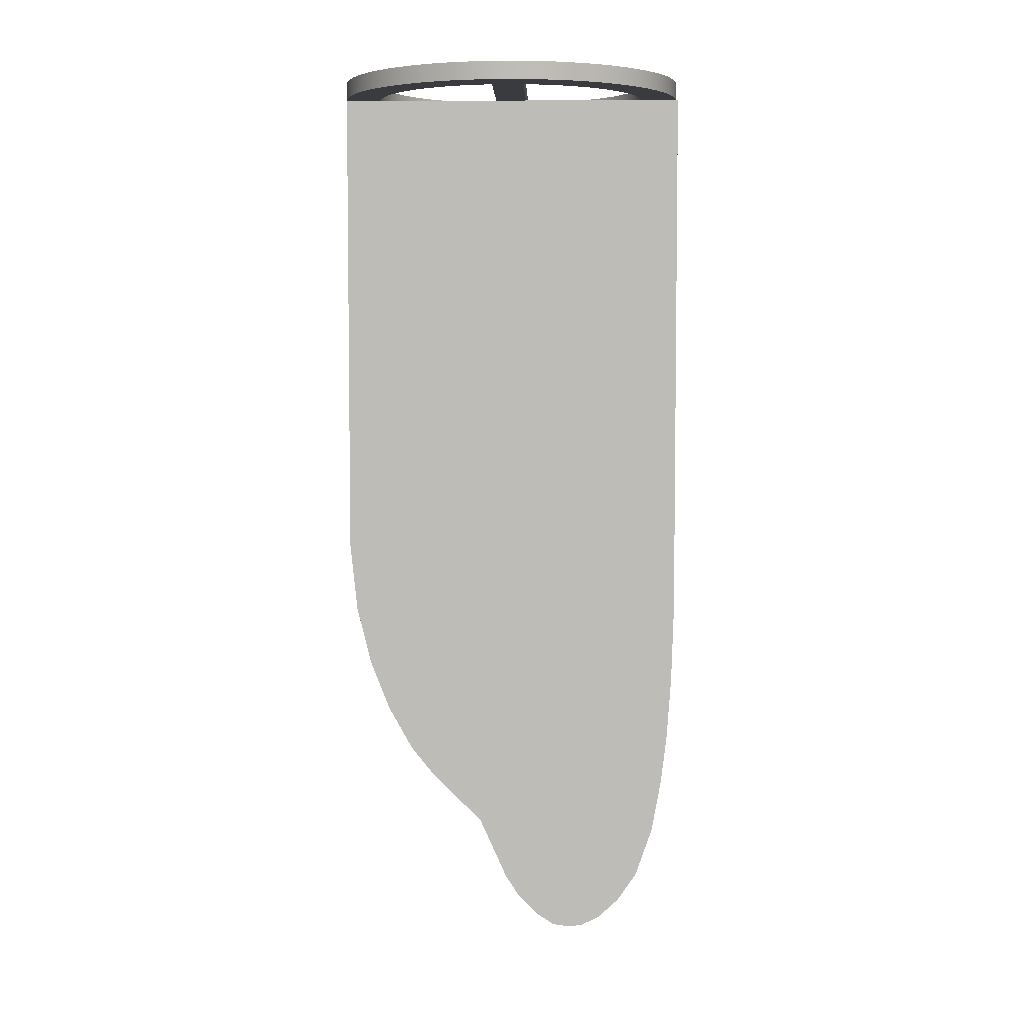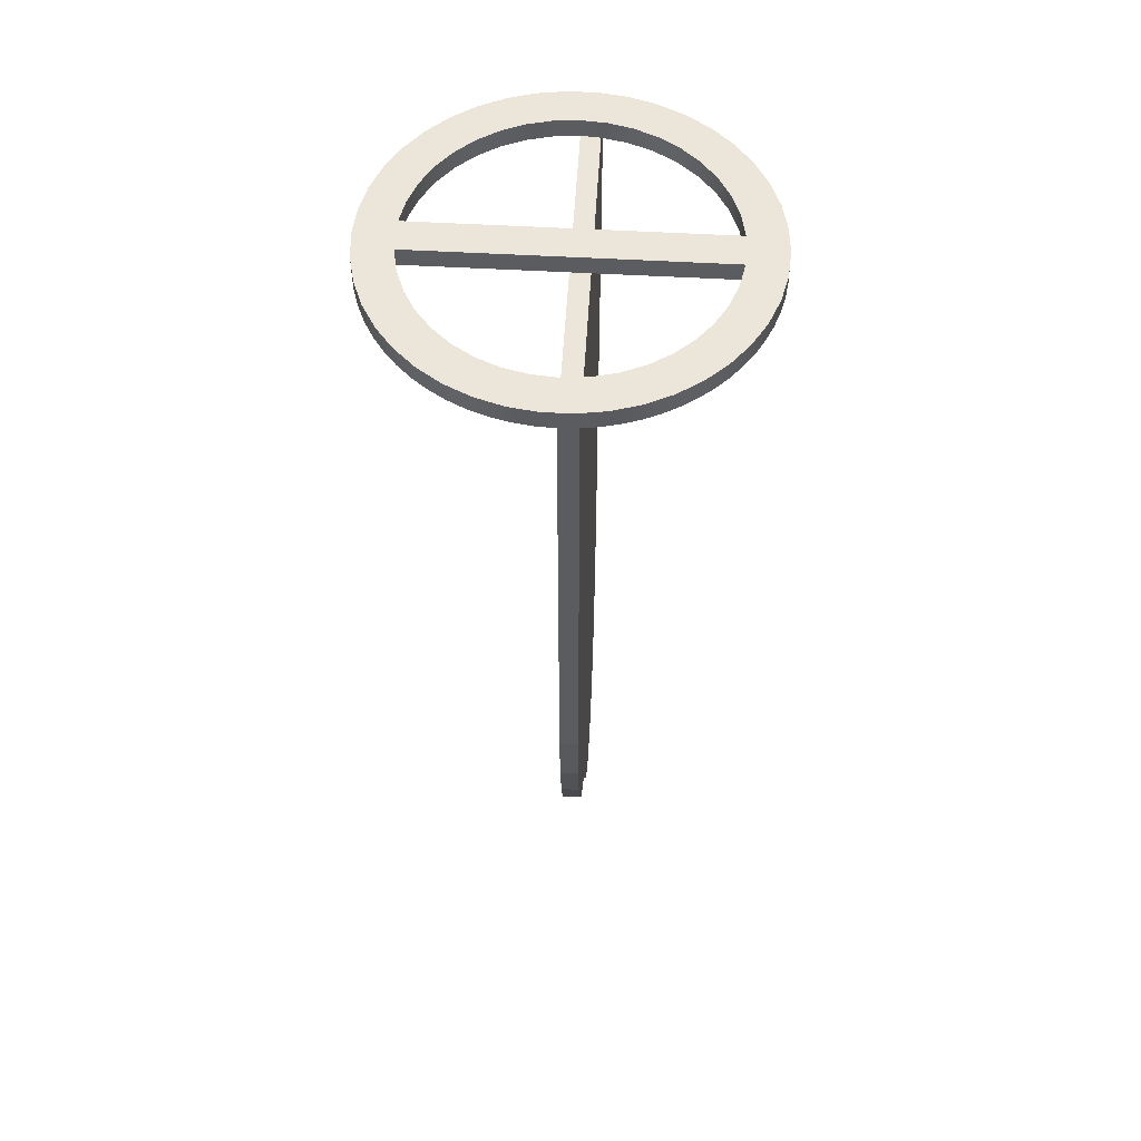
<metadata>
{"format":"obj","ext":"obj","renderer":"f3d","projection":"perspective","resolution":1024,"background":"white","views":[{"elev":5.1,"azim":91.5,"up":"+Y"},{"elev":55.1,"azim":3.4,"up":"+Y"}]}
</metadata>
<code>
v -3.975 0.5 -0.446
v -3.975 0 -0.446
v -3.851 0 -1.082
v -3.626 0 -1.689
v -3.306 0 -2.252
v -2.899 0 -2.756
v -2.416 0 -3.188
v -1.87 0 -3.536
v -1.274 0 -3.792
v -0.6456 0 -3.948
v 0 0 -4
v 0.1671 0 -3.997
v 0.3338 0 -3.986
v 0.5 0 -3.969
v 1.152 0 -3.831
v 1.771 0 -3.586
v 2.342 0 -3.243
v 2.848 0 -2.809
v 3.274 0 -2.298
v 3.61 0 -1.722
v 3.846 0 -1.099
v 3.975 0 -0.446
v 3.975 0.5 -0.446
v 3.851 0.5 -1.082
v 3.626 0.5 -1.689
v 3.306 0.5 -2.252
v 2.899 0.5 -2.756
v 2.416 0.5 -3.188
v 1.87 0.5 -3.536
v 1.274 0.5 -3.792
v 0.6456 0.5 -3.948
v -6.432e-16 0.5 -4
v -0.6456 0.5 -3.948
v -1.274 0.5 -3.792
v -1.87 0.5 -3.536
v -2.416 0.5 -3.188
v -2.899 0.5 -2.756
v -3.306 0.5 -2.252
v -3.626 0.5 -1.689
v -3.851 0.5 -1.082
v -5 0.5 6.123e-16
v -4.944 0.5 -0.7452
v -4.778 0.5 -1.474
v -4.505 0.5 -2.169
v -4.131 0.5 -2.817
v -3.665 0.5 -3.401
v -3.117 0.5 -3.909
v -2.5 0.5 -4.33
v -1.827 0.5 -4.654
v -1.113 0.5 -4.875
v -0.3737 0.5 -4.986
v 0.3737 0.5 -4.986
v 1.113 0.5 -4.875
v 1.827 0.5 -4.654
v 2.5 0.5 -4.33
v 3.117 0.5 -3.909
v 3.665 0.5 -3.401
v 4.131 0.5 -2.817
v 4.505 0.5 -2.169
v 4.778 0.5 -1.474
v 4.944 0.5 -0.7452
v 5 0.5 0
v 4.944 0.5 0.7452
v 4.778 0.5 1.474
v 4.505 0.5 2.169
v 4.131 0.5 2.817
v 3.665 0.5 3.401
v 3.117 0.5 3.909
v 2.5 0.5 4.33
v 1.827 0.5 4.654
v 1.113 0.5 4.875
v 0.3737 0.5 4.986
v -0.3737 0.5 4.986
v -1.113 0.5 4.875
v -1.827 0.5 4.654
v -2.5 0.5 4.33
v -3.117 0.5 3.909
v -3.665 0.5 3.401
v -4.131 0.5 2.817
v -4.505 0.5 2.169
v -4.778 0.5 1.474
v -4.944 0.5 0.7452
v 0 0 -5
v -0.5057 0 -4.974
v -1.006 0 -4.898
v -1.496 0 -4.771
v -1.971 0 -4.595
v -2.426 0 -4.372
v -2.855 0 -4.104
v -3.256 0 -3.795
v -3.623 0 -3.446
v -3.953 0 -3.062
v -4.242 0 -2.646
v -4.488 0 -2.204
v -4.688 0 -1.738
v -4.84 0 -1.255
v -4.942 0 -0.7595
v -4.993 0 -0.2558
v -4.994 0 0.2505
v -4.943 0 0.7542
v -4.841 0 1.25
v -4.69 0 1.733
v -4.491 0 2.199
v -4.245 0 2.642
v -3.956 0 3.058
v -3.627 0 3.442
v -3.26 0 3.791
v -2.86 0 4.101
v -2.43 0 4.37
v -1.976 0 4.593
v -1.501 0 4.769
v -1.011 0 4.897
v -0.511 0 4.974
v -0.005387 0 5
v 0.5003 0 4.975
v 0.9548 0 4.908
v 1.401 0 4.8
v 1.836 0 4.651
v 2.255 0 4.463
v 2.655 0 4.237
v 3.033 0 3.975
v 3.385 0 3.68
v 3.708 0 3.354
v 4 0 2.999
v 4.259 0 2.62
v 4.481 0 2.218
v 4.666 0 1.797
v 4.811 0 1.361
v 4.916 0 0.9138
v 4.979 0 0.4588
v 5 0 -0.0001553
v 4.979 0 -0.4591
v 4.916 0 -0.9141
v 4.811 0 -1.361
v 4.666 0 -1.797
v 4.481 0 -2.218
v 4.259 0 -2.62
v 4 0 -3
v 3.708 0 -3.354
v 3.385 0 -3.68
v 3.032 0 -3.975
v 2.655 0 -4.237
v 2.255 0 -4.463
v 1.836 0 -4.651
v 1.401 0 -4.8
v 0.9545 0 -4.908
v 0.5 0 -4.975
v 0.3336 0 -4.989
v 0.1669 0 -4.997
v -4.993 0 -0.2558
v -5 0.5 6.123e-16
v -3.975 0 0.446
v -3.975 0.5 0.446
v -3.851 0.5 1.082
v -3.626 0.5 1.689
v -3.306 0.5 2.252
v -2.899 0.5 2.756
v -2.416 0.5 3.188
v -1.87 0.5 3.536
v -1.274 0.5 3.792
v -0.6456 0.5 3.948
v -6.432e-16 0.5 4
v 0.6456 0.5 3.948
v 1.274 0.5 3.792
v 1.87 0.5 3.536
v 2.416 0.5 3.188
v 2.899 0.5 2.756
v 3.306 0.5 2.252
v 3.626 0.5 1.689
v 3.851 0.5 1.082
v 3.975 0.5 0.446
v 3.975 0 0.446
v 3.846 0 1.099
v 3.61 0 1.722
v 3.274 0 2.298
v 2.848 0 2.809
v 2.342 0 3.243
v 1.771 0 3.586
v 1.152 0 3.831
v 0.5 0 3.969
v 0.3338 0 3.986
v 0.1671 0 3.997
v 0 0 4
v -0.6456 0 3.948
v -1.274 0 3.792
v -1.87 0 3.536
v -2.416 0 3.188
v -2.899 0 2.756
v -3.306 0 2.252
v -3.626 0 1.689
v -3.851 0 1.082
v 3.975 0.5 0.446
v -3.975 0.5 0.446
v -3.975 0 0.446
v 0 0 0.446
v 0.5 0 0.446
v 3.975 0 0.446
v 0.5 0 0.446
v 0.5 0 -0.446
v 3.975 0 -0.446
v 3.846 0 -1.099
v 3.61 0 -1.722
v 3.274 0 -2.298
v 2.848 0 -2.809
v 2.342 0 -3.243
v 1.771 0 -3.586
v 1.152 0 -3.831
v 0.5 0 -3.969
v 0.5 0 -4.975
v 0.9545 0 -4.908
v 1.401 0 -4.8
v 1.836 0 -4.651
v 2.255 0 -4.463
v 2.655 0 -4.237
v 3.032 0 -3.975
v 3.385 0 -3.68
v 3.708 0 -3.354
v 4 0 -3
v 4.259 0 -2.62
v 4.481 0 -2.218
v 4.666 0 -1.797
v 4.811 0 -1.361
v 4.916 0 -0.9141
v 4.979 0 -0.4591
v 5 0 -0.0001553
v 4.979 0 0.4588
v 4.916 0 0.9138
v 4.811 0 1.361
v 4.666 0 1.797
v 4.481 0 2.218
v 4.259 0 2.62
v 4 0 2.999
v 3.708 0 3.354
v 3.385 0 3.68
v 3.033 0 3.975
v 2.655 0 4.237
v 2.255 0 4.463
v 1.836 0 4.651
v 1.401 0 4.8
v 0.9548 0 4.908
v 0.5003 0 4.975
v -0.005387 0 5
v -0.511 0 4.974
v -1.011 0 4.897
v -1.501 0 4.769
v -1.976 0 4.593
v -2.43 0 4.37
v -2.86 0 4.101
v -3.26 0 3.791
v -3.627 0 3.442
v -3.956 0 3.058
v -4.245 0 2.642
v -4.491 0 2.199
v -4.69 0 1.733
v -4.841 0 1.25
v -4.943 0 0.7542
v -4.994 0 0.2505
v -4.993 0 -0.2558
v -4.942 0 -0.7595
v -4.84 0 -1.255
v -4.688 0 -1.738
v -4.488 0 -2.204
v -4.242 0 -2.646
v -3.953 0 -3.062
v -3.623 0 -3.446
v -3.256 0 -3.795
v -2.855 0 -4.104
v -2.426 0 -4.372
v -1.971 0 -4.595
v -1.496 0 -4.771
v -1.006 0 -4.898
v -0.5057 0 -4.974
v 0 0 -5
v 0 0 -4
v -0.6456 0 -3.948
v -1.274 0 -3.792
v -1.87 0 -3.536
v -2.416 0 -3.188
v -2.899 0 -2.756
v -3.306 0 -2.252
v -3.626 0 -1.689
v -3.851 0 -1.082
v -3.975 0 -0.446
v 0 0 -0.446
v 0 0 0.446
v -3.975 0 0.446
v -3.851 0 1.082
v -3.626 0 1.689
v -3.306 0 2.252
v -2.899 0 2.756
v -2.416 0 3.188
v -1.87 0 3.536
v -1.274 0 3.792
v -0.6456 0 3.948
v 0 0 4
v 0 0 4.972
v 0.5 0 4.972
v 0.5 0 3.969
v 1.152 0 3.831
v 1.771 0 3.586
v 2.342 0 3.243
v 2.848 0 2.809
v 3.274 0 2.298
v 3.61 0 1.722
v 3.846 0 1.099
v 3.975 0 0.446
v -3.975 0.5 -0.446
v -3.851 0.5 -1.082
v -3.626 0.5 -1.689
v -3.306 0.5 -2.252
v -2.899 0.5 -2.756
v -2.416 0.5 -3.188
v -1.87 0.5 -3.536
v -1.274 0.5 -3.792
v -0.6456 0.5 -3.948
v -6.432e-16 0.5 -4
v 0.6456 0.5 -3.948
v 1.274 0.5 -3.792
v 1.87 0.5 -3.536
v 2.416 0.5 -3.188
v 2.899 0.5 -2.756
v 3.306 0.5 -2.252
v 3.626 0.5 -1.689
v 3.851 0.5 -1.082
v 3.975 0.5 -0.446
v -3.975 0.5 0.446
v 3.975 0.5 0.446
v 3.851 0.5 1.082
v 3.626 0.5 1.689
v 3.306 0.5 2.252
v 2.899 0.5 2.756
v 2.416 0.5 3.188
v 1.87 0.5 3.536
v 1.274 0.5 3.792
v 0.6456 0.5 3.948
v -6.432e-16 0.5 4
v -0.6456 0.5 3.948
v -1.274 0.5 3.792
v -1.87 0.5 3.536
v -2.416 0.5 3.188
v -2.899 0.5 2.756
v -3.306 0.5 2.252
v -3.626 0.5 1.689
v -3.851 0.5 1.082
v -5 0.5 6.123e-16
v -4.944 0.5 0.7452
v -4.778 0.5 1.474
v -4.505 0.5 2.169
v -4.131 0.5 2.817
v -3.665 0.5 3.401
v -3.117 0.5 3.909
v -2.5 0.5 4.33
v -1.827 0.5 4.654
v -1.113 0.5 4.875
v -0.3737 0.5 4.986
v 0.3737 0.5 4.986
v 1.113 0.5 4.875
v 1.827 0.5 4.654
v 2.5 0.5 4.33
v 3.117 0.5 3.909
v 3.665 0.5 3.401
v 4.131 0.5 2.817
v 4.505 0.5 2.169
v 4.778 0.5 1.474
v 4.944 0.5 0.7452
v 5 0.5 0
v 4.944 0.5 -0.7452
v 4.778 0.5 -1.474
v 4.505 0.5 -2.169
v 4.131 0.5 -2.817
v 3.665 0.5 -3.401
v 3.117 0.5 -3.909
v 2.5 0.5 -4.33
v 1.827 0.5 -4.654
v 1.113 0.5 -4.875
v 0.3737 0.5 -4.986
v -0.3737 0.5 -4.986
v -1.113 0.5 -4.875
v -1.827 0.5 -4.654
v -2.5 0.5 -4.33
v -3.117 0.5 -3.909
v -3.665 0.5 -3.401
v -4.131 0.5 -2.817
v -4.505 0.5 -2.169
v -4.778 0.5 -1.474
v -4.944 0.5 -0.7452
v -3.975 0.5 -0.446
v 3.975 0.5 -0.446
v 3.975 0 -0.446
v 0.5 0 -0.446
v 0 0 -0.446
v -3.975 0 -0.446
v 0 0 -5
v 0.1669 0 -4.997
v 0.3336 0 -4.989
v 0.5 0 -4.975
v 0.5 0 -5.029
v 0 0 -5.029
v 0 -25.47 -2.237
v 0 -25.24 -2.725
v 0.5 -25.24 -2.725
v 0.5 -25.47 -2.237
v 0 -20.76 2.375
v 0 -22.15 0.9627
v 0.5 -22.15 0.9627
v 0.5 -20.76 2.375
v 0 -22.15 0.9627
v 0 -23.96 0.1482
v 0.5 -23.96 0.1482
v 0.5 -22.15 0.9627
v 0 -17.16 4.361
v 0 -18.62 3.791
v 0.5 -18.62 3.791
v 0.5 -17.16 4.361
v 0 -15.49 4.769
v 0 -17.16 4.361
v 0.5 -17.16 4.361
v 0.5 -15.49 4.769
v 0 -19.87 3.092
v 0 -20.76 2.375
v 0.5 -20.76 2.375
v 0.5 -19.87 3.092
v 0 0 4.972
v 0 -13.52 4.972
v 0.5 -13.52 4.972
v 0.5 0 4.972
v 0 -25.47 -1.329
v 0 -25.54 -1.846
v 0.5 -25.54 -1.846
v 0.5 -25.47 -1.329
v 0 -25.54 -1.846
v 0 -25.47 -2.237
v 0.5 -25.47 -2.237
v 0.5 -25.54 -1.846
v 0.5 0 -5.029
v 0.5 0 -4.975
v 0.5 0 -3.969
v 0.5 0 -0.446
v 0.5 0 0.446
v 0.5 0 3.969
v 0.5 0 4.972
v 0.5 -13.52 4.972
v 0.5 -15.49 4.769
v 0.5 -17.16 4.361
v 0.5 -18.62 3.791
v 0.5 -19.87 3.092
v 0.5 -20.76 2.375
v 0.5 -22.15 0.9627
v 0.5 -23.96 0.1482
v 0.5 -24.58 -0.2528
v 0.5 -25.16 -0.8454
v 0.5 -25.47 -1.329
v 0.5 -25.54 -1.846
v 0.5 -25.47 -2.237
v 0.5 -25.24 -2.725
v 0.5 -24.67 -3.339
v 0.5 -23.85 -3.898
v 0.5 -22.43 -4.385
v 0.5 -20.92 -4.659
v 0.5 -19.54 -4.827
v 0.5 -17.7 -4.957
v 0.5 -15.45 -5.029
v 0 -23.96 0.1482
v 0 -24.58 -0.2528
v 0.5 -24.58 -0.2528
v 0.5 -23.96 0.1482
v 0.5 0 0.446
v 0 0 0.446
v 0 0 4
v 0.1671 0 3.997
v 0.3338 0 3.986
v 0.5 0 3.969
v 0 -24.58 -0.2528
v 0 -25.16 -0.8454
v 0.5 -25.16 -0.8454
v 0.5 -24.58 -0.2528
v 0 -25.16 -0.8454
v 0 -25.47 -1.329
v 0.5 -25.47 -1.329
v 0.5 -25.16 -0.8454
v 0 -13.52 4.972
v 0 -15.49 4.769
v 0.5 -15.49 4.769
v 0.5 -13.52 4.972
v 0 -25.24 -2.725
v 0 -24.67 -3.339
v 0.5 -24.67 -3.339
v 0.5 -25.24 -2.725
v 0 -18.62 3.791
v 0 -19.87 3.092
v 0.5 -19.87 3.092
v 0.5 -18.62 3.791
v 0 -24.67 -3.339
v 0 -23.85 -3.898
v 0.5 -23.85 -3.898
v 0.5 -24.67 -3.339
v 0 0 -0.446
v 0.5 0 -0.446
v 0.5 0 -3.969
v 0.3338 0 -3.986
v 0.1671 0 -3.997
v 0 0 -4
v 0 0 -5
v 0 0 -5.029
v 0 -15.45 -5.029
v 0 -17.7 -4.957
v 0 -19.54 -4.827
v 0 -20.92 -4.659
v 0 -22.43 -4.385
v 0 -23.85 -3.898
v 0 -24.67 -3.339
v 0 -25.24 -2.725
v 0 -25.47 -2.237
v 0 -25.54 -1.846
v 0 -25.47 -1.329
v 0 -25.16 -0.8454
v 0 -24.58 -0.2528
v 0 -23.96 0.1482
v 0 -22.15 0.9627
v 0 -20.76 2.375
v 0 -19.87 3.092
v 0 -18.62 3.791
v 0 -17.16 4.361
v 0 -15.49 4.769
v 0 -13.52 4.972
v 0 0 4.972
v 0 0 4
v 0 0 0.446
v 0 0 -0.446
v 0 0 -4
v 0 -23.85 -3.898
v 0 -22.43 -4.385
v 0.5 -22.43 -4.385
v 0.5 -23.85 -3.898
v 0 -22.43 -4.385
v 0 -20.92 -4.659
v 0.5 -20.92 -4.659
v 0.5 -22.43 -4.385
v 0 -15.45 -5.029
v 0 0 -5.029
v 0.5 0 -5.029
v 0.5 -15.45 -5.029
v 0 -19.54 -4.827
v 0 -17.7 -4.957
v 0.5 -17.7 -4.957
v 0.5 -19.54 -4.827
v 0 -17.7 -4.957
v 0 -15.45 -5.029
v 0.5 -15.45 -5.029
v 0.5 -17.7 -4.957
v 0 -20.92 -4.659
v 0 -19.54 -4.827
v 0.5 -19.54 -4.827
v 0.5 -20.92 -4.659
f 1 2 40
f 40 2 3
f 40 3 39
f 39 3 4
f 39 4 38
f 38 4 5
f 38 5 37
f 37 5 6
f 37 6 36
f 36 6 7
f 36 7 35
f 35 7 8
f 35 8 34
f 34 8 9
f 34 9 33
f 33 9 10
f 33 10 32
f 32 10 11
f 32 11 12
f 12 13 32
f 32 13 31
f 31 13 14
f 31 14 15
f 31 15 30
f 30 15 16
f 30 16 29
f 29 16 17
f 29 17 28
f 28 17 18
f 28 18 27
f 27 18 19
f 27 19 26
f 26 19 20
f 26 20 25
f 25 20 21
f 25 21 24
f 24 21 22
f 24 22 23
f 42 150 41
f 151 98 99
f 151 99 82
f 82 99 100
f 82 100 101
f 43 96 42
f 42 96 97
f 42 97 150
f 96 43 95
f 95 43 44
f 95 44 94
f 94 44 93
f 93 44 45
f 93 45 92
f 92 45 46
f 92 46 91
f 91 46 90
f 90 46 47
f 90 47 89
f 89 47 48
f 89 48 88
f 88 48 87
f 87 48 49
f 87 49 86
f 86 49 50
f 86 50 85
f 85 50 84
f 84 50 51
f 84 51 83
f 83 51 52
f 83 52 149
f 149 52 148
f 148 52 147
f 147 52 146
f 146 52 53
f 146 53 145
f 145 53 54
f 145 54 144
f 144 54 143
f 143 54 55
f 143 55 142
f 142 55 56
f 142 56 141
f 141 56 140
f 140 56 57
f 140 57 139
f 139 57 138
f 138 57 58
f 138 58 137
f 137 58 59
f 137 59 136
f 136 59 135
f 135 59 60
f 135 60 134
f 134 60 133
f 133 60 61
f 133 61 132
f 132 61 62
f 132 62 131
f 131 62 130
f 130 62 63
f 130 63 129
f 129 63 64
f 129 64 128
f 128 64 127
f 127 64 65
f 127 65 126
f 126 65 125
f 125 65 66
f 125 66 124
f 124 66 67
f 124 67 123
f 123 67 122
f 122 67 68
f 122 68 121
f 121 68 120
f 120 68 69
f 120 69 119
f 119 69 70
f 119 70 118
f 118 70 117
f 117 70 71
f 117 71 116
f 116 71 72
f 116 72 115
f 115 72 114
f 114 72 73
f 114 73 113
f 113 73 74
f 113 74 112
f 112 74 111
f 111 74 75
f 111 75 110
f 110 75 76
f 110 76 109
f 109 76 108
f 108 76 77
f 108 77 107
f 107 77 78
f 107 78 106
f 106 78 105
f 105 78 79
f 105 79 104
f 104 79 80
f 104 80 103
f 103 80 102
f 102 80 81
f 102 81 101
f 101 81 82
f 152 153 191
f 191 153 154
f 191 154 190
f 190 154 155
f 190 155 189
f 189 155 156
f 189 156 188
f 188 156 157
f 188 157 187
f 187 157 158
f 187 158 186
f 186 158 159
f 186 159 185
f 185 159 160
f 185 160 184
f 184 160 161
f 184 161 183
f 183 161 162
f 183 162 182
f 182 162 181
f 181 162 163
f 181 163 180
f 180 163 179
f 179 163 164
f 179 164 178
f 178 164 165
f 178 165 177
f 177 165 166
f 177 166 176
f 176 166 167
f 176 167 175
f 175 167 168
f 175 168 174
f 174 168 169
f 174 169 173
f 173 169 170
f 173 170 172
f 172 170 171
f 193 195 192
f 192 195 196
f 192 196 197
f 193 194 195
f 199 200 198
f 198 200 306
f 306 200 225
f 306 225 226
f 201 223 200
f 200 223 224
f 200 224 225
f 202 221 201
f 201 221 222
f 201 222 223
f 203 219 202
f 202 219 220
f 202 220 221
f 204 217 203
f 203 217 218
f 203 218 219
f 217 204 216
f 216 204 205
f 216 205 215
f 215 205 214
f 214 205 206
f 214 206 213
f 213 206 212
f 212 206 207
f 212 207 211
f 211 207 210
f 210 207 208
f 210 208 209
f 226 227 306
f 306 227 305
f 305 227 228
f 305 228 229
f 305 229 304
f 304 229 230
f 304 230 231
f 304 231 303
f 303 231 232
f 303 232 233
f 303 233 302
f 302 233 234
f 302 234 301
f 301 234 235
f 301 235 236
f 301 236 300
f 300 236 237
f 300 237 238
f 300 238 299
f 299 238 239
f 299 239 240
f 241 297 240
f 240 297 298
f 240 298 299
f 297 241 296
f 296 241 242
f 296 242 243
f 244 294 243
f 243 294 295
f 243 295 296
f 294 244 293
f 293 244 245
f 293 245 246
f 293 246 292
f 292 246 247
f 292 247 248
f 292 248 291
f 291 248 249
f 291 249 290
f 290 249 250
f 290 250 251
f 290 251 289
f 289 251 252
f 289 252 288
f 288 252 253
f 288 253 254
f 288 254 287
f 287 254 255
f 287 255 256
f 287 256 286
f 286 256 257
f 286 257 283
f 283 257 258
f 283 258 259
f 283 259 282
f 282 259 260
f 282 260 261
f 282 261 281
f 281 261 262
f 281 262 263
f 281 263 280
f 280 263 264
f 280 264 279
f 279 264 265
f 279 265 266
f 279 266 278
f 278 266 267
f 278 267 277
f 277 267 268
f 277 268 269
f 277 269 276
f 276 269 270
f 276 270 271
f 276 271 275
f 275 271 272
f 275 272 274
f 274 272 273
f 284 285 283
f 283 285 286
f 308 386 307
f 307 386 345
f 307 345 326
f 326 345 346
f 326 346 344
f 344 346 347
f 344 347 343
f 343 347 348
f 343 348 342
f 342 348 349
f 342 349 350
f 386 308 385
f 385 308 309
f 385 309 384
f 384 309 310
f 384 310 383
f 383 310 382
f 382 310 311
f 382 311 381
f 381 311 312
f 381 312 380
f 380 312 313
f 380 313 379
f 379 313 314
f 379 314 378
f 378 314 315
f 378 315 377
f 377 315 316
f 377 316 376
f 376 316 317
f 376 317 375
f 375 317 318
f 375 318 374
f 374 318 319
f 374 319 373
f 373 319 320
f 373 320 372
f 372 320 321
f 372 321 371
f 371 321 322
f 371 322 370
f 370 322 369
f 369 322 323
f 369 323 368
f 368 323 324
f 368 324 367
f 367 324 325
f 367 325 366
f 366 325 327
f 366 327 365
f 365 327 328
f 365 328 364
f 364 328 329
f 364 329 363
f 363 329 330
f 363 330 362
f 362 330 361
f 361 330 331
f 361 331 360
f 360 331 332
f 360 332 359
f 359 332 333
f 359 333 358
f 358 333 334
f 358 334 357
f 357 334 335
f 357 335 356
f 356 335 336
f 356 336 355
f 355 336 337
f 355 337 354
f 354 337 338
f 354 338 353
f 353 338 339
f 353 339 352
f 352 339 340
f 352 340 351
f 351 340 341
f 351 341 350
f 350 341 342
f 325 307 327
f 327 307 326
f 392 387 391
f 391 387 388
f 391 388 390
f 390 388 389
f 393 394 398
f 398 394 397
f 397 394 395
f 397 395 396
f 399 400 402
f 402 400 401
f 403 404 406
f 406 404 405
f 407 408 410
f 410 408 409
f 411 412 414
f 414 412 413
f 415 416 418
f 418 416 417
f 419 420 422
f 422 420 421
f 423 424 426
f 426 424 425
f 427 428 430
f 430 428 429
f 431 432 434
f 434 432 433
f 435 436 462
f 462 436 437
f 462 437 438
f 462 438 448
f 448 438 439
f 448 439 447
f 447 439 446
f 446 439 442
f 446 442 445
f 445 442 444
f 444 442 443
f 439 440 442
f 442 440 441
f 462 448 461
f 461 448 449
f 461 449 450
f 450 451 461
f 461 451 460
f 460 451 452
f 460 452 453
f 453 454 460
f 460 454 455
f 460 455 459
f 459 455 456
f 459 456 458
f 458 456 457
f 463 464 466
f 466 464 465
f 472 467 471
f 471 467 468
f 471 468 470
f 470 468 469
f 473 474 476
f 476 474 475
f 477 478 480
f 480 478 479
f 481 482 484
f 484 482 483
f 485 486 488
f 488 486 487
f 489 490 492
f 492 490 491
f 493 494 496
f 496 494 495
f 498 500 497
f 497 500 501
f 497 501 502
f 498 499 500
f 504 505 503
f 503 505 530
f 530 505 529
f 529 505 519
f 529 519 528
f 528 519 520
f 528 520 521
f 505 506 519
f 519 506 518
f 518 506 517
f 517 506 516
f 516 506 507
f 516 507 515
f 515 507 514
f 514 507 513
f 513 507 512
f 512 507 508
f 512 508 511
f 511 508 509
f 511 509 510
f 528 521 525
f 525 521 522
f 525 522 523
f 523 524 525
f 526 527 525
f 525 527 528
f 531 532 534
f 534 532 533
f 535 536 538
f 538 536 537
f 539 540 542
f 542 540 541
f 543 544 546
f 546 544 545
f 547 548 550
f 550 548 549
f 551 552 554
f 554 552 553

</code>
